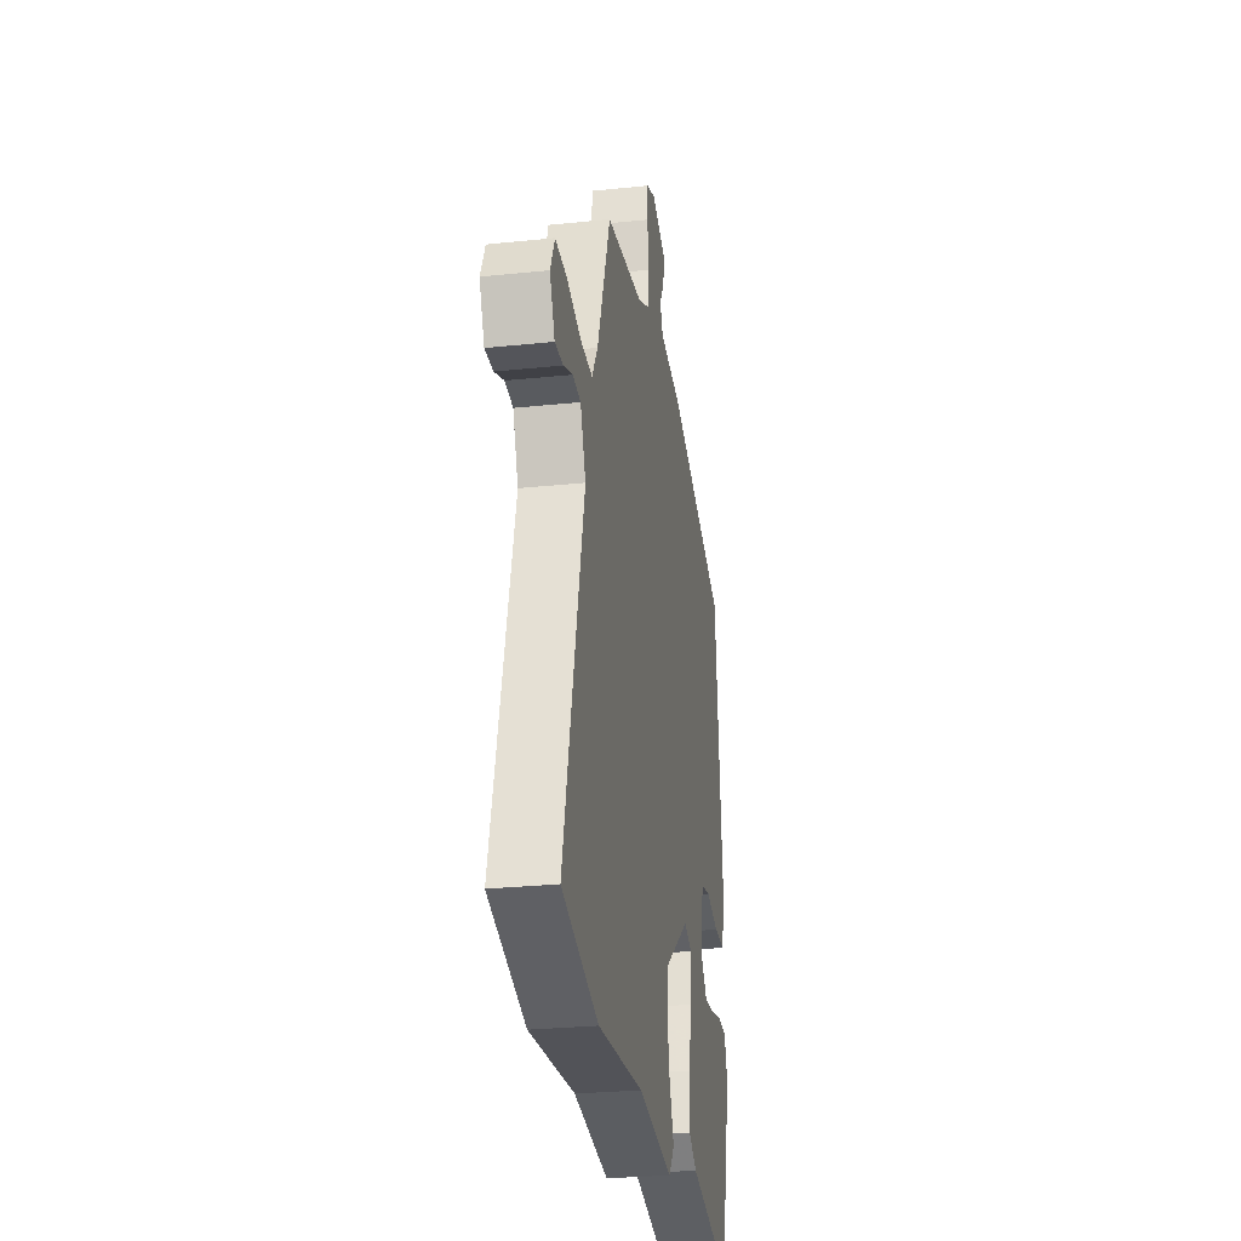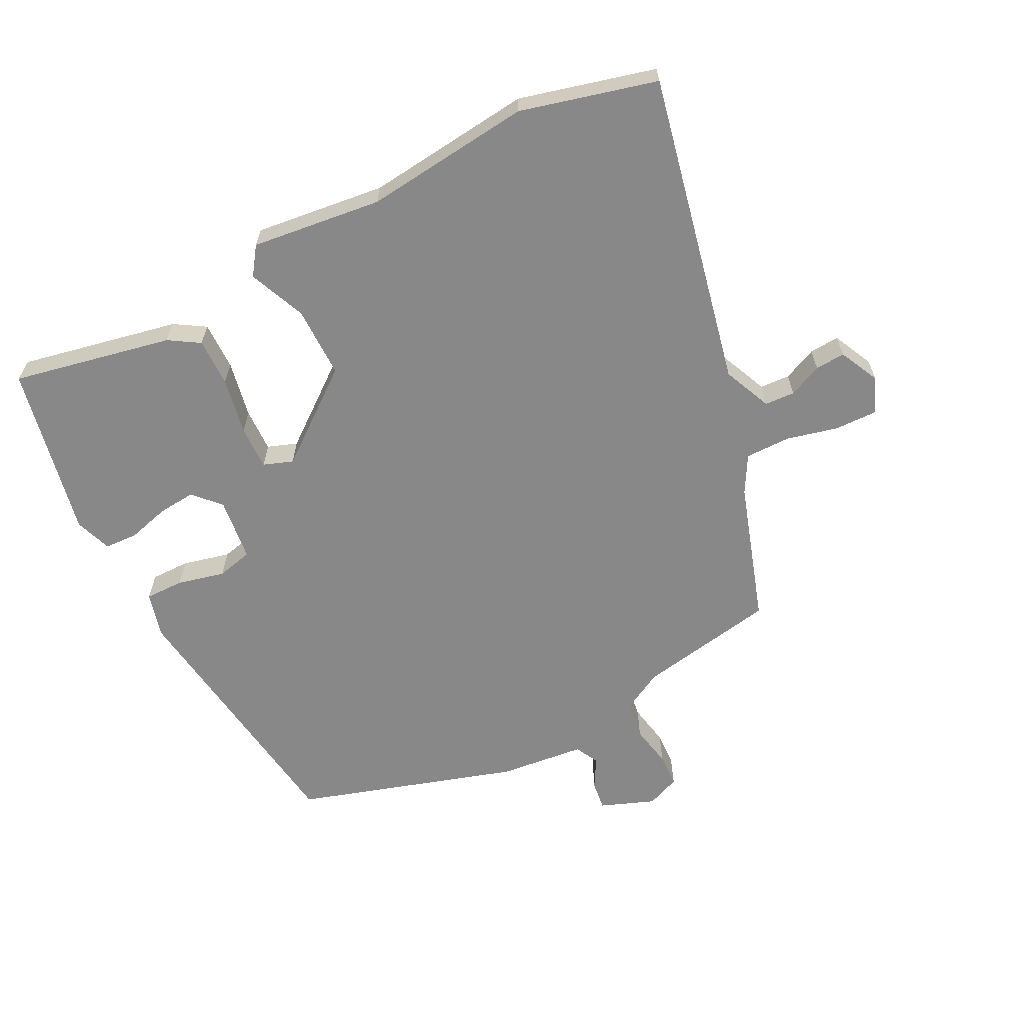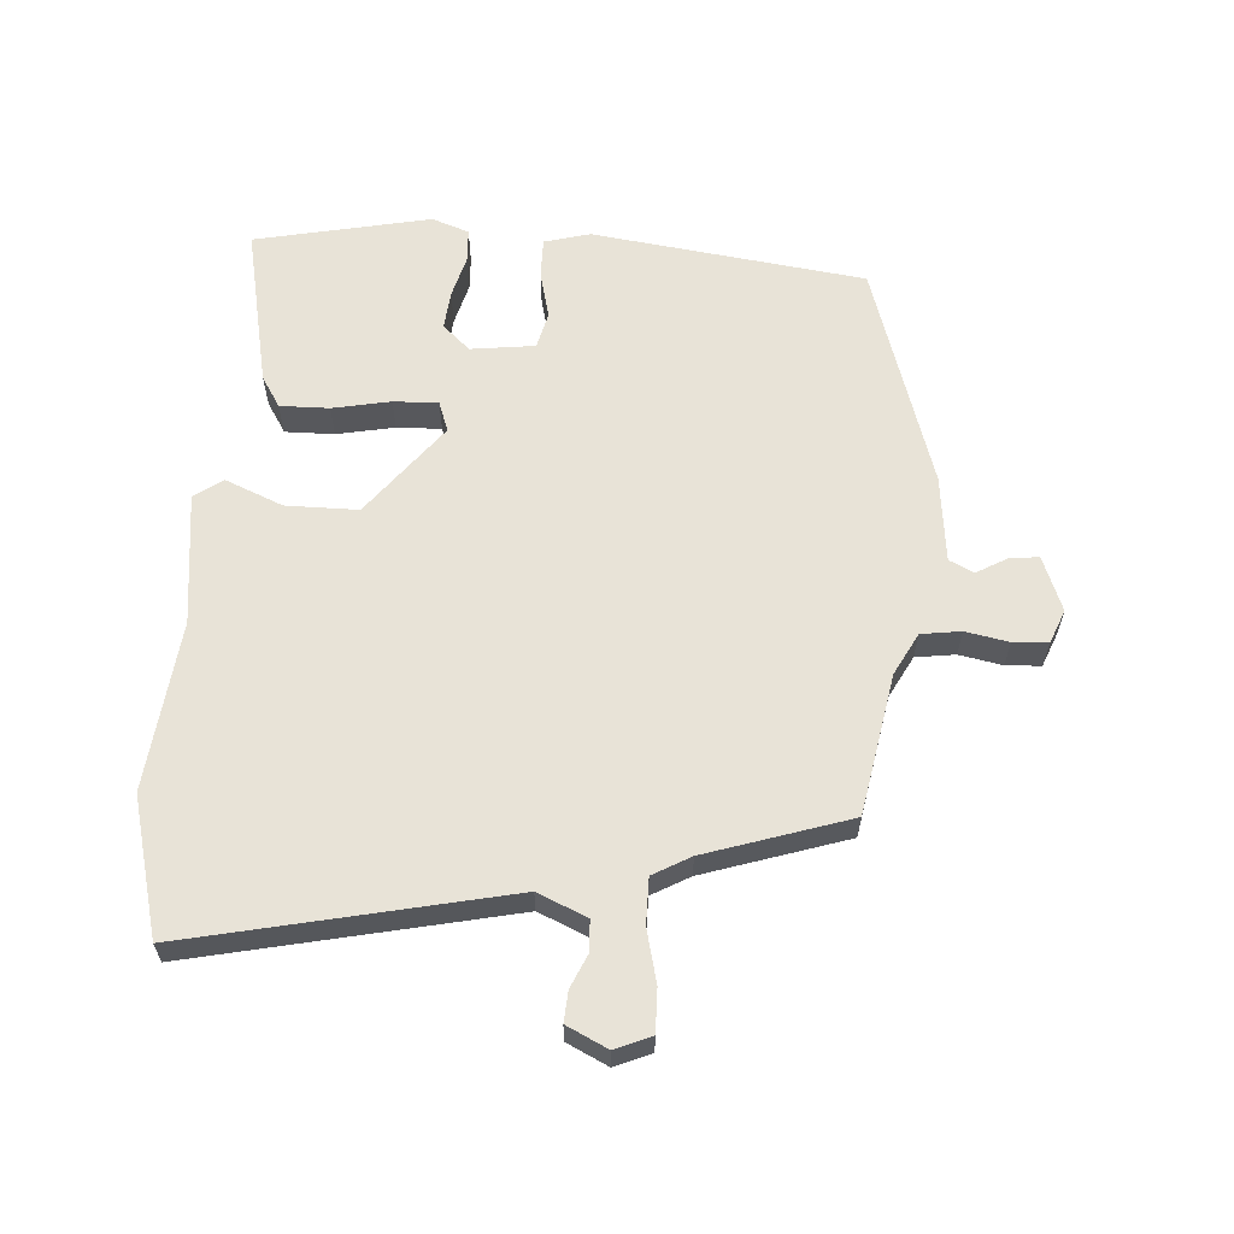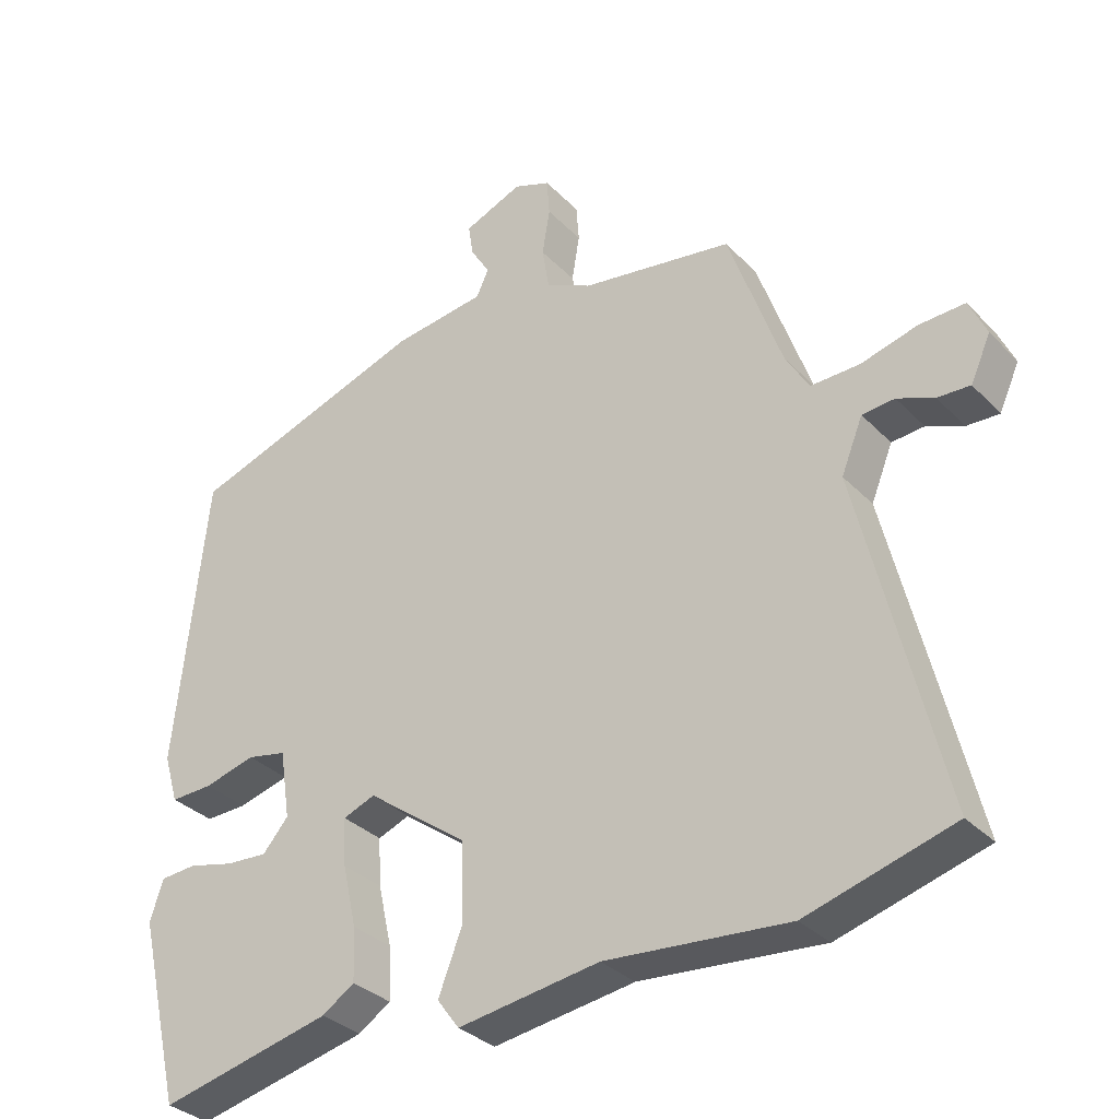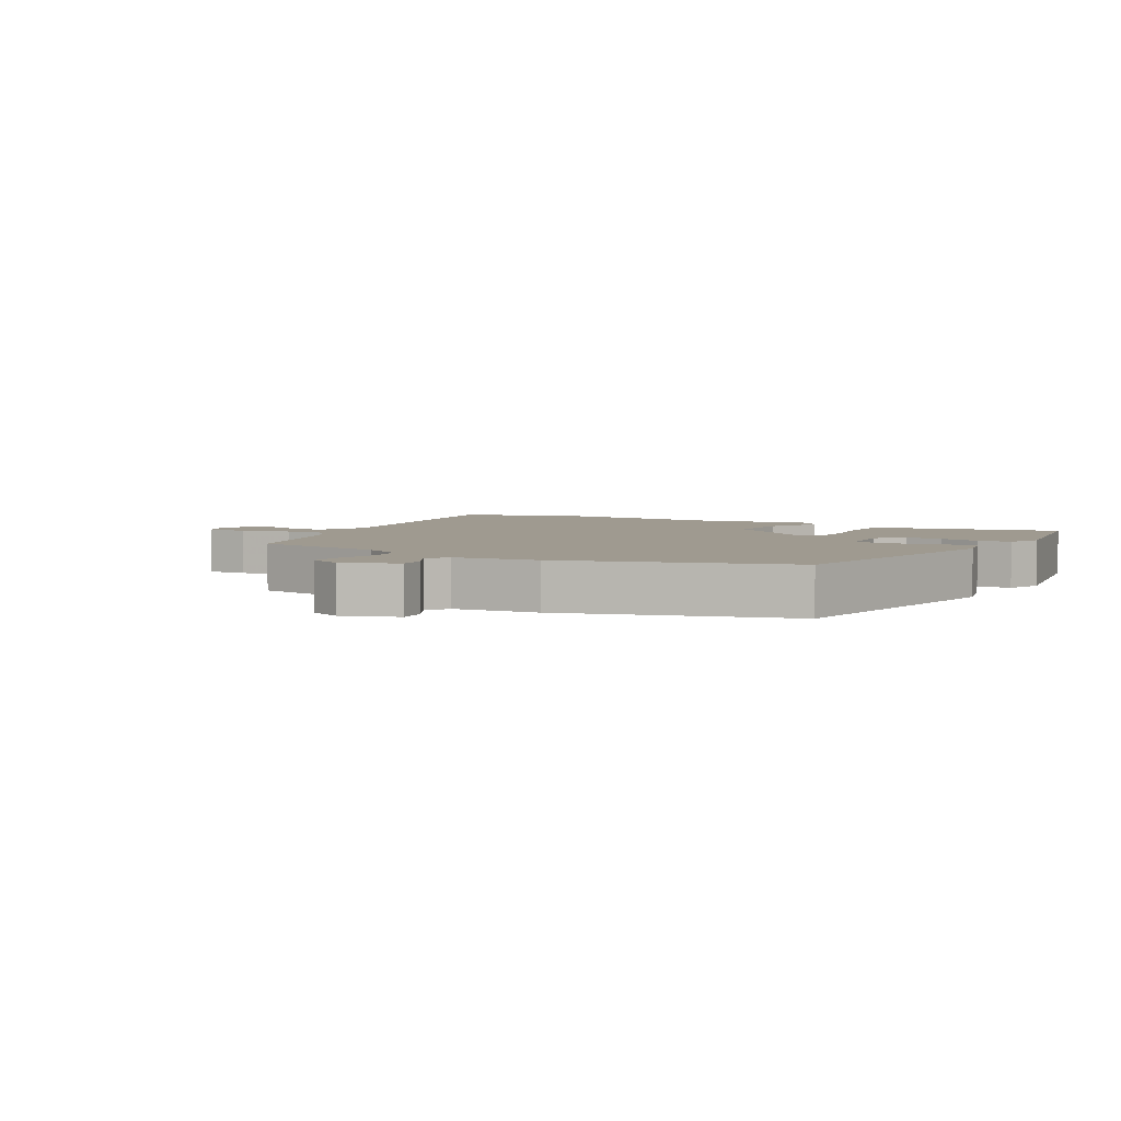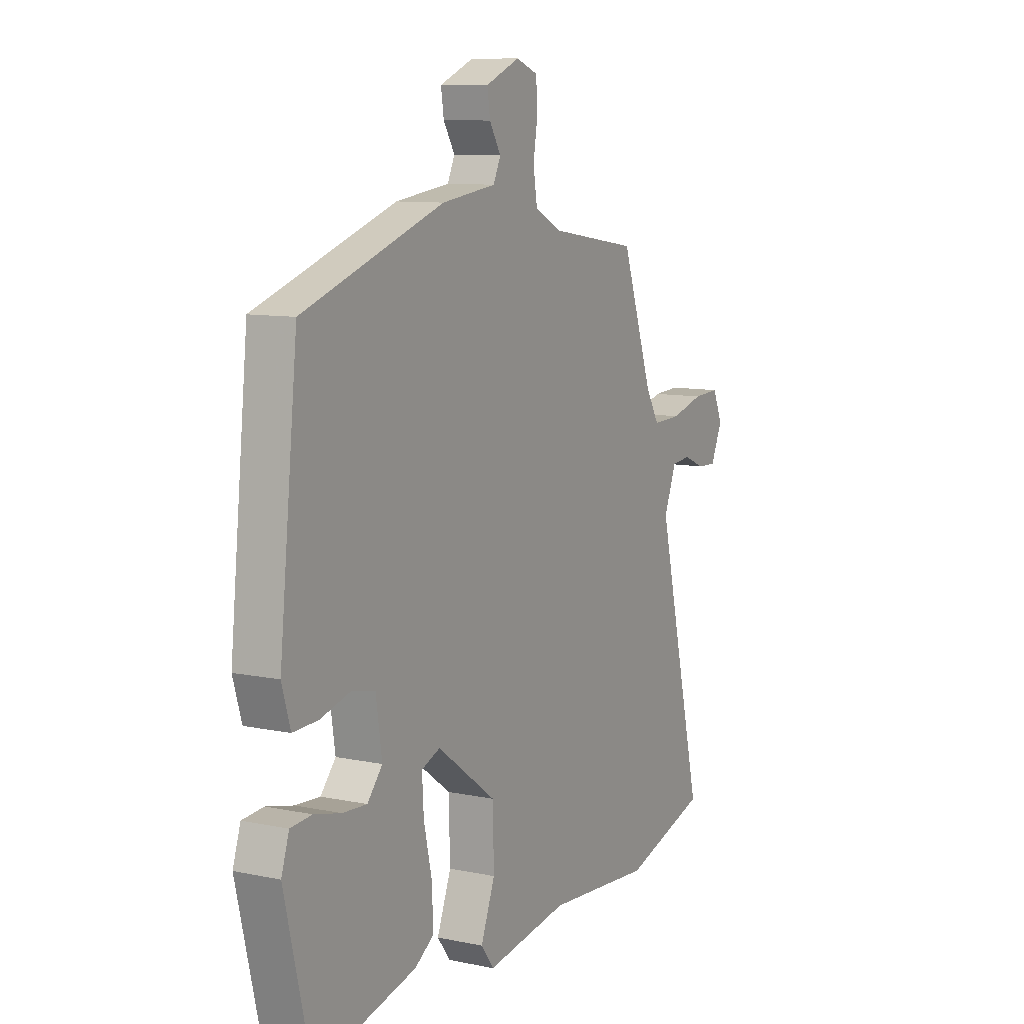
<metadata>
{"format":"obj","ext":"obj","renderer":"f3d","projection":"perspective","resolution":1024,"background":"white","views":[{"elev":-27.3,"azim":-80.8,"up":"+Z"},{"elev":-62.9,"azim":-151.5,"up":"+Y"},{"elev":61.5,"azim":-84.7,"up":"+Y"},{"elev":-32.8,"azim":-143.9,"up":"+Z"},{"elev":3.9,"azim":32.4,"up":"+Y"},{"elev":9.8,"azim":118.3,"up":"+Z"}]}
</metadata>
<code>
v 0.483 0.07 -0.513
v 0.234 0.07 -0.455
v 0.187 0.07 -0.424
v 0.19 0.07 -0.348
v 0.21 0.07 -0.259
v 0.214 0.07 -0.19
v 0.168 0.07 -0.172
v 0.022 0.07 -0.279
v 0.019 0.07 -0.391
v 0.054 0.07 -0.481
v 0.022 0.07 -0.524
v -0.182 0.07 -0.494
v -0.445 0.07 -0.516
v -0.656 0.07 -0.455
v -0.538 0.07 0.032
v -0.569 0.07 0.109
v -0.616 0.07 0.113
v -0.669 0.07 0.091
v -0.716 0.07 0.089
v -0.745 0.07 0.153
v -0.72 0.07 0.208
v -0.654 0.07 0.205
v -0.573 0.07 0.183
v -0.502 0.07 0.181
v -0.468 0.07 0.238
v -0.391 0.07 0.457
v -0.172 0.07 0.491
v -0.106 0.07 0.524
v -0.096 0.07 0.585
v -0.107 0.07 0.652
v -0.103 0.07 0.706
v -0.05 0.07 0.726
v 0.034 0.07 0.691
v 0.027 0.07 0.645
v -0.001 0.07 0.599
v 0.017 0.07 0.561
v 0.151 0.07 0.543
v 0.496 0.07 0.425
v 0.541 0.07 0.001
v 0.52 0.07 -0.069
v 0.459 0.07 -0.067
v 0.385 0.07 -0.047
v 0.328 0.07 -0.059
v 0.313 0.07 -0.158
v 0.35 0.07 -0.201
v 0.41 0.07 -0.197
v 0.476 0.07 -0.181
v 0.528 0.07 -0.185
v 0.547 0.07 -0.243
v 0.483 0 -0.513
v 0.234 0 -0.455
v 0.187 0 -0.424
v 0.19 0 -0.348
v 0.21 0 -0.259
v 0.214 0 -0.19
v 0.168 0 -0.172
v 0.022 0 -0.279
v 0.019 0 -0.391
v 0.054 0 -0.481
v 0.022 0 -0.524
v -0.182 0 -0.494
v -0.445 0 -0.516
v -0.656 0 -0.455
v -0.538 0 0.032
v -0.569 0 0.109
v -0.616 0 0.113
v -0.669 0 0.091
v -0.716 0 0.089
v -0.745 0 0.153
v -0.72 0 0.208
v -0.654 0 0.205
v -0.573 0 0.183
v -0.502 0 0.181
v -0.468 0 0.238
v -0.391 0 0.457
v -0.172 0 0.491
v -0.106 0 0.524
v -0.096 0 0.585
v -0.107 0 0.652
v -0.103 0 0.706
v -0.05 0 0.726
v 0.034 0 0.691
v 0.027 0 0.645
v -0.001 0 0.599
v 0.017 0 0.561
v 0.151 0 0.543
v 0.496 0 0.425
v 0.541 0 0.001
v 0.52 0 -0.069
v 0.459 0 -0.067
v 0.385 0 -0.047
v 0.328 0 -0.059
v 0.313 0 -0.158
v 0.35 0 -0.201
v 0.41 0 -0.197
v 0.476 0 -0.181
v 0.528 0 -0.185
v 0.547 0 -0.243
f 46 47 48 49
f 45 46 49 1
f 44 45 1 2
f 43 44 2 3
f 39 40 41 42
f 39 42 43
f 36 37 38 39
f 36 39 43
f 32 33 34 35
f 30 31 32 35
f 29 30 35 36
f 28 29 36 43
f 25 26 27
f 24 25 27 28
f 20 21 22 23
f 20 23 24
f 17 18 19 20
f 16 17 20 24
f 15 16 24 28
f 12 13 14 15
f 9 10 11 12
f 8 9 12 15
f 7 8 15 28
f 43 3 4 5
f 43 5 6
f 6 7 28 43
f 98 97 96 95
f 50 98 95 94
f 51 50 94 93
f 52 51 93 92
f 91 90 89 88
f 92 91 88
f 88 87 86 85
f 92 88 85
f 84 83 82 81
f 84 81 80 79
f 85 84 79 78
f 92 85 78 77
f 76 75 74
f 77 76 74 73
f 72 71 70 69
f 73 72 69
f 69 68 67 66
f 73 69 66 65
f 77 73 65 64
f 64 63 62 61
f 61 60 59 58
f 64 61 58 57
f 77 64 57 56
f 54 53 52 92
f 55 54 92
f 92 77 56 55
f 1 50 51 2
f 2 51 52 3
f 3 52 53 4
f 4 53 54 5
f 5 54 55 6
f 6 55 56 7
f 7 56 57 8
f 8 57 58 9
f 9 58 59 10
f 10 59 60 11
f 11 60 61 12
f 12 61 62 13
f 13 62 63 14
f 14 63 64 15
f 15 64 65 16
f 16 65 66 17
f 17 66 67 18
f 18 67 68 19
f 19 68 69 20
f 20 69 70 21
f 21 70 71 22
f 22 71 72 23
f 23 72 73 24
f 24 73 74 25
f 25 74 75 26
f 26 75 76 27
f 27 76 77 28
f 28 77 78 29
f 29 78 79 30
f 30 79 80 31
f 31 80 81 32
f 32 81 82 33
f 33 82 83 34
f 34 83 84 35
f 35 84 85 36
f 36 85 86 37
f 37 86 87 38
f 38 87 88 39
f 39 88 89 40
f 40 89 90 41
f 41 90 91 42
f 42 91 92 43
f 43 92 93 44
f 44 93 94 45
f 45 94 95 46
f 46 95 96 47
f 47 96 97 48
f 48 97 98 49
f 49 98 50 1

</code>
